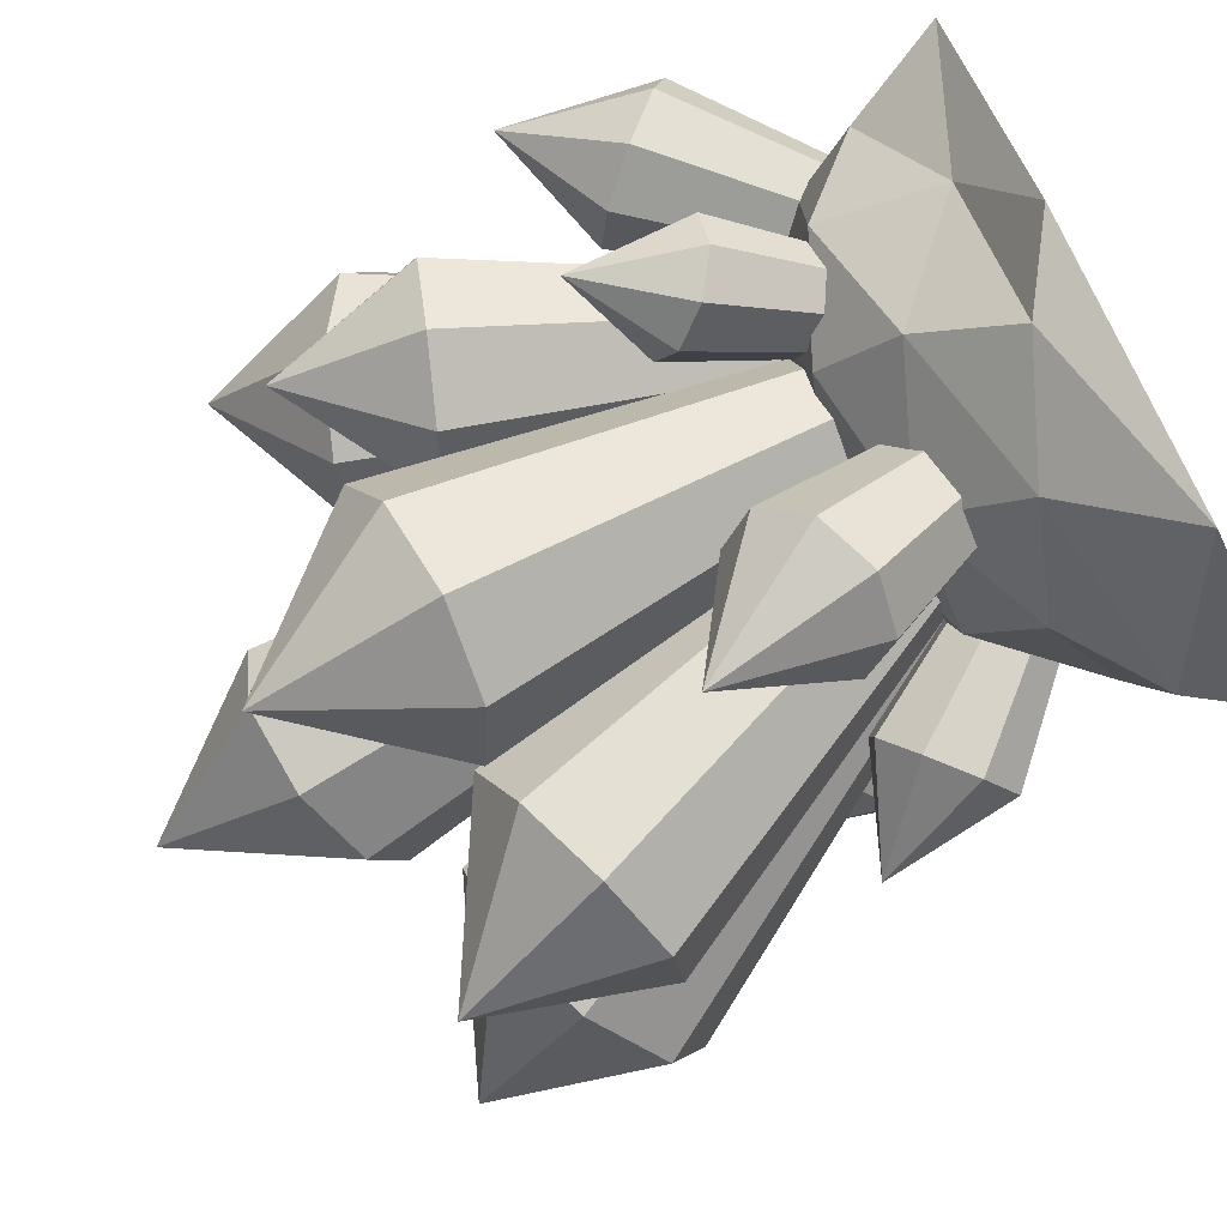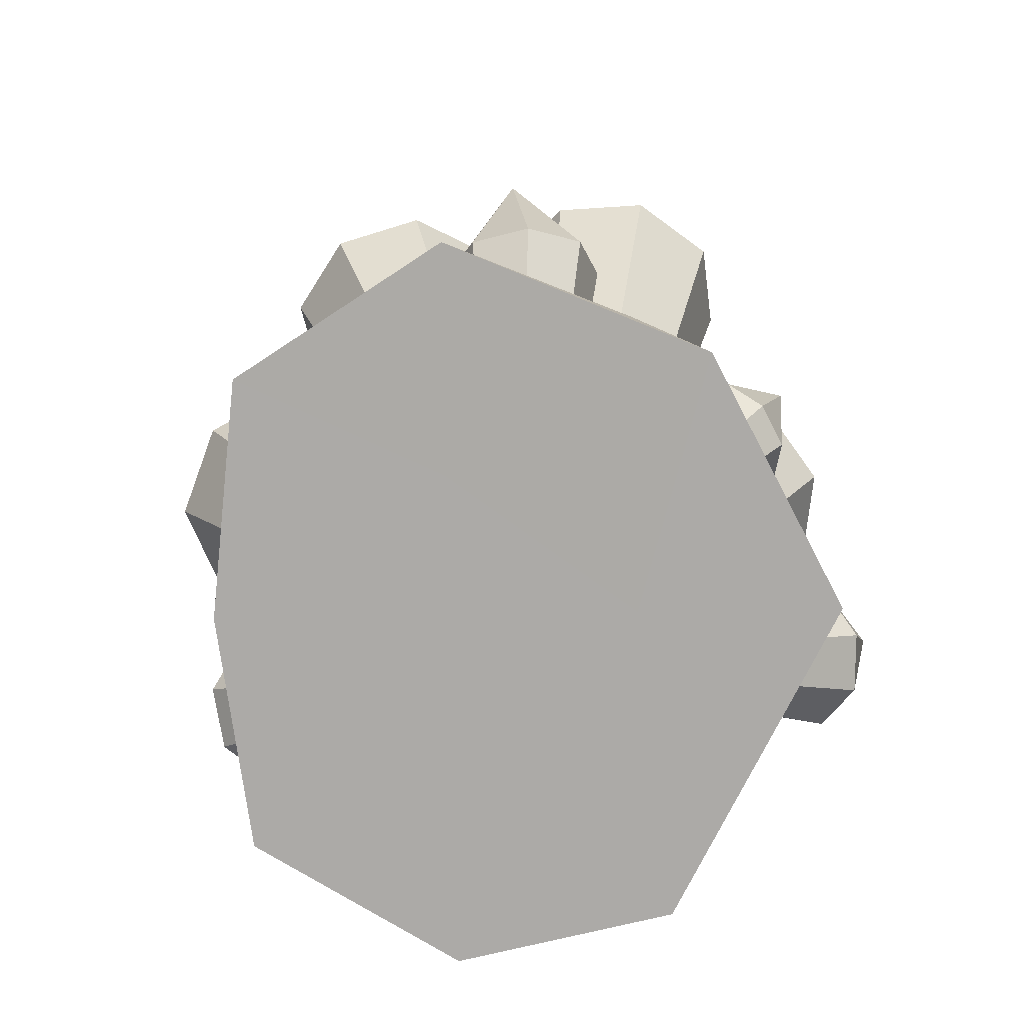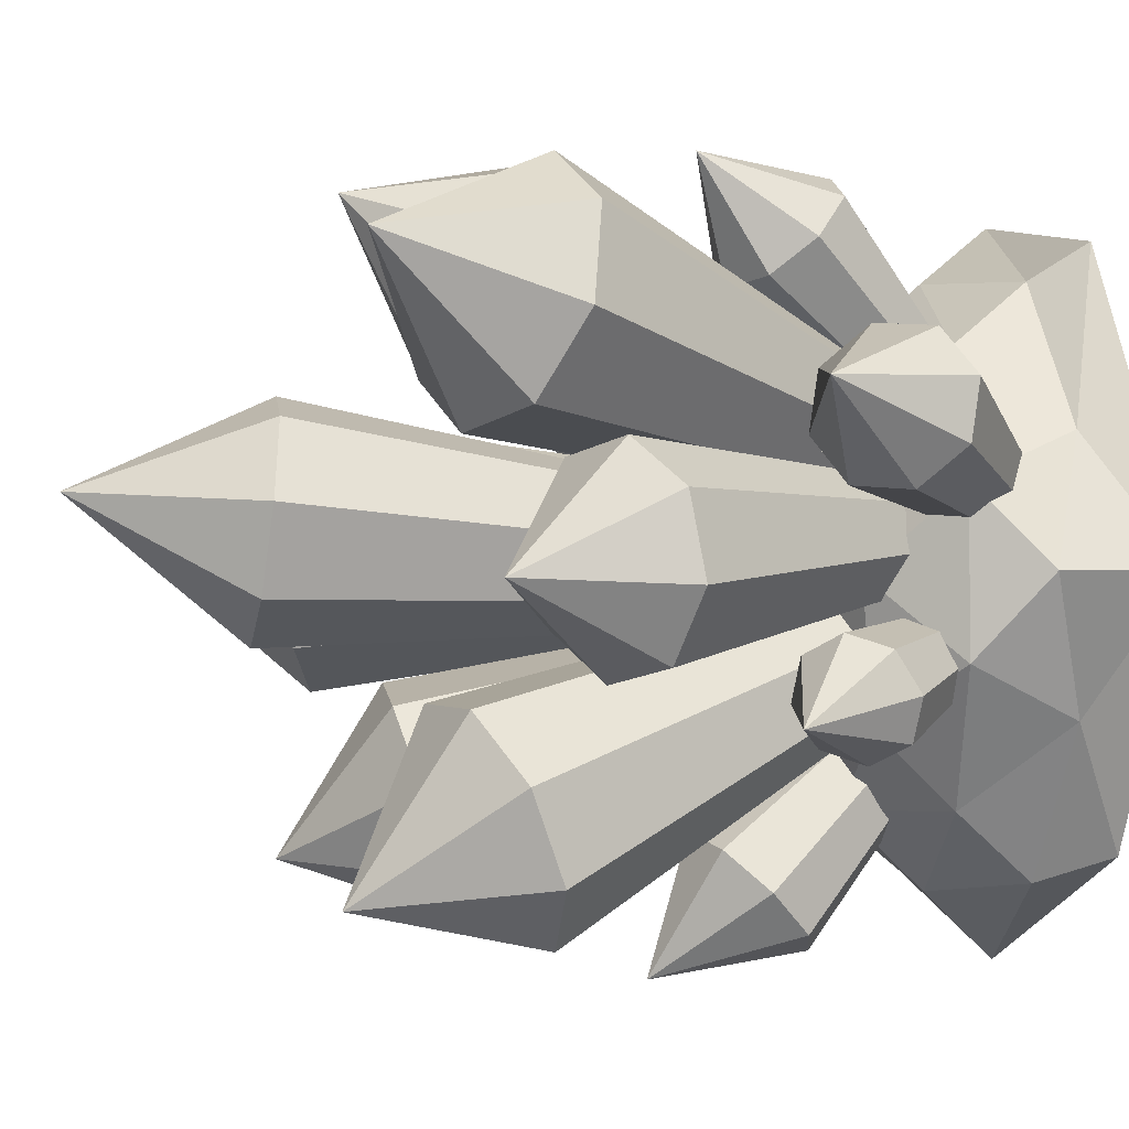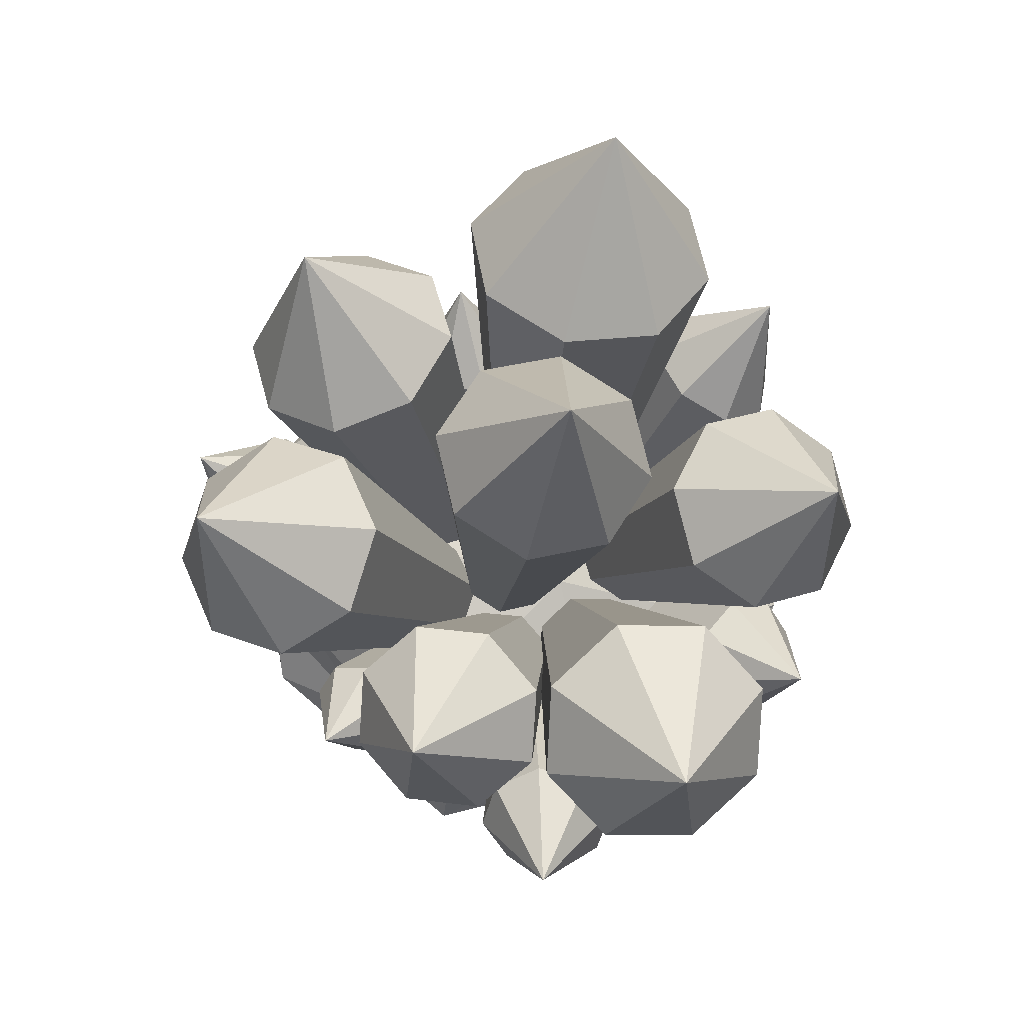
<metadata>
{"format":"obj","ext":"obj","renderer":"f3d","projection":"perspective","resolution":1024,"background":"white","views":[{"elev":-74.9,"azim":-62.0,"up":"+Z"},{"elev":-76.0,"azim":-179.0,"up":"+Y"},{"elev":-3.5,"azim":-108.8,"up":"+Z"},{"elev":77.6,"azim":-76.2,"up":"+Y"}]}
</metadata>
<code>
o Crystal_Cylinder.007
v 0.1449 0.3371 -0.1072
v 0.4758 1.086 -0.2304
v 0.2147 0.3063 -0.07557
v 0.6253 1.02 -0.1627
v 0.2436 0.2935 0.000724
v 0.6872 0.9926 0.000724
v 0.2147 0.3063 0.07702
v 0.6253 1.02 0.1642
v 0.1449 0.3371 0.1086
v 0.4758 1.086 0.2319
v 0.0751 0.368 0.07702
v 0.3263 1.152 0.1642
v 0.04619 0.3807 0.000724
v 0.2644 1.179 0.000724
v 0.0751 0.368 -0.07557
v 0.3263 1.152 -0.1627
v 0.6117 1.342 0.008927
v 0.1502 0.2704 -0.1835
v 0.3401 0.8764 -0.5611
v 0.1106 0.2592 -0.2437
v 0.1911 0.9006 -0.6014
v 0.04104 0.2704 -0.2625
v 0.06536 0.9589 -0.5295
v -0.01767 0.2977 -0.2289
v 0.425 0.9006 -0.4323
v 0.1367 0.2977 -0.1173
v 0.3961 0.9589 -0.2903
v 0.07801 0.3249 -0.08369
v 0.2703 1.017 -0.2184
v 0.008468 0.3362 -0.1025
v 0.1214 1.041 -0.2586
v -0.03116 0.3249 -0.1626
v 0.03646 1.017 -0.3875
v 0.3069 1.184 -0.5028
v -0.05673 0.2764 -0.2357
v -0.247 0.8958 -0.6235
v -0.1302 0.2649 -0.2406
v -0.3718 0.9205 -0.5271
v -0.1884 0.2764 -0.1955
v -0.3909 0.9801 -0.3802
v -0.1974 0.3042 -0.127
v -0.08961 0.9205 -0.6131
v -0.01108 0.3042 -0.1838
v 0.008185 0.9801 -0.5019
v -0.01999 0.3321 -0.1152
v -0.0109 1.04 -0.355
v -0.07824 0.3436 -0.07018
v -0.1357 1.064 -0.2585
v -0.1517 0.3321 -0.07505
v -0.2931 1.04 -0.269
v -0.22 1.211 -0.5605
v -0.2023 0.2422 -0.06495
v -0.5792 0.7849 -0.0993
v -0.2394 0.2321 -0.01218
v -0.5639 0.8066 0.03805
v -0.2322 0.2422 0.05193
v -0.4627 0.8588 0.1193
v -0.185 0.2666 0.08984
v -0.4997 0.8066 -0.2123
v -0.1426 0.2666 -0.07545
v -0.3719 0.8588 -0.2348
v -0.09534 0.291 -0.03754
v -0.2707 0.9111 -0.1536
v -0.08818 0.3011 0.02657
v -0.2553 0.9327 -0.01628
v -0.1253 0.291 0.07934
v -0.3349 0.9111 0.09677
v -0.5197 1.061 -0.09075
v -0.2122 0.2845 0.1313
v -0.5302 0.922 0.4421
v -0.1933 0.2727 0.2047
v -0.3957 0.9475 0.5331
v -0.1305 0.2845 0.2472
v -0.246 1.009 0.5045
v -0.06065 0.3132 0.2338
v -0.5706 0.9475 0.2849
v -0.1761 0.3132 0.06996
v -0.4934 1.009 0.1535
v -0.1062 0.3418 0.05662
v -0.3436 1.07 0.1249
v -0.04345 0.3537 0.09908
v -0.2091 1.096 0.2158
v -0.02457 0.3418 0.1725
v -0.1687 1.07 0.3731
v -0.4772 1.246 0.3954
v 0.01754 0.259 0.2264
v 0.136 0.8392 0.6134
v 0.08477 0.2482 0.2418
v 0.2658 0.8623 0.5427
v 0.1453 0.259 0.2088
v 0.3052 0.9182 0.4096
v 0.1637 0.285 0.1467
v -0.008006 0.8623 0.5804
v -0.01699 0.285 0.1716
v -0.08198 0.9182 0.4631
v 0.001412 0.3111 0.1095
v -0.04255 0.9741 0.33
v 0.06197 0.3219 0.07652
v 0.08718 0.9972 0.2593
v 0.1292 0.3111 0.09191
v 0.2312 0.9741 0.2923
v 0.1204 1.134 0.5511
v -0.08931 0.3978 0.03171
v 0.03719 1.252 0.2139
v -0.02303 0.3851 0.05314
v 0.1709 1.237 0.1461
v 0.03937 0.3783 0.02149
v 0.2179 1.244 0.004309
v 0.06133 0.3816 -0.04471
v -0.1048 1.279 0.168
v -0.1207 0.4092 -0.03025
v -0.172 1.303 0.03528
v -0.0987 0.4125 -0.09645
v -0.1249 1.31 -0.1065
v -0.0363 0.4057 -0.1281
v 0.008743 1.296 -0.1743
v 0.02998 0.3929 -0.1067
v 0.1507 1.269 -0.1284
v 0.03589 1.583 0.05816
v 0.07943 0.106 0.09974
v 0.3916 0.5496 0.4043
v 0.0972 0.07961 0.1249
v 0.4817 0.4869 0.4008
v 0.1302 0.05661 0.1236
v 0.5607 0.4703 0.3274
v 0.1592 0.05053 0.09671
v 0.3432 0.6217 0.3357
v 0.08734 0.1204 0.06292
v 0.3647 0.6609 0.2353
v 0.1163 0.1143 0.036
v 0.4437 0.6443 0.1619
v 0.1493 0.09135 0.03474
v 0.5338 0.5816 0.1585
v 0.1671 0.06492 0.05989
v 0.5823 0.5095 0.227
v 0.5631 0.7504 0.3669
v -0.0602 0.08787 0.09904
v -0.2252 0.4592 0.4631
v -0.07511 0.06351 0.1203
v -0.1942 0.4019 0.534
v -0.06374 0.0425 0.1463
v -0.1097 0.3873 0.5765
v -0.03276 0.03715 0.1619
v -0.1845 0.5256 0.4052
v -0.02775 0.1013 0.09503
v -0.09603 0.5623 0.3942
v 0.003236 0.09597 0.1106
v -0.01155 0.5477 0.4367
v 0.0146 0.07497 0.1366
v 0.01944 0.4905 0.5077
v -0.000312 0.0506 0.1579
v -0.02123 0.424 0.5655
v -0.1465 0.6315 0.6002
v -0.2234 0.3383 -0.2501
v -0.3791 0.4511 -0.3522
v -0.2585 0.2944 -0.2686
v -0.4377 0.4077 -0.3198
v -0.3017 0.2625 -0.2447
v -0.4728 0.4061 -0.2488
v -0.3275 0.2613 -0.1925
v -0.3314 0.5107 -0.3271
v -0.2169 0.3685 -0.2001
v -0.3225 0.5517 -0.2592
v -0.2428 0.3673 -0.1479
v -0.3577 0.5501 -0.1882
v -0.2859 0.3354 -0.124
v -0.4163 0.5067 -0.1558
v -0.321 0.2915 -0.1425
v -0.464 0.4471 -0.1809
v -0.4911 0.6039 -0.2984
v 0.1028 0.08685 -0.01824
v 0.444 0.4501 -0.1241
v 0.1279 0.0652 -0.02121
v 0.4767 0.3988 -0.1903
v 0.1399 0.04637 -0.04549
v 0.4547 0.3852 -0.2758
v 0.1318 0.04139 -0.07685
v 0.3757 0.5092 -0.116
v 0.07941 0.09863 -0.0383
v 0.3118 0.5413 -0.1707
v 0.07133 0.09365 -0.06966
v 0.2898 0.5277 -0.2562
v 0.08333 0.07482 -0.09394
v 0.3225 0.4763 -0.3224
v 0.1084 0.05317 -0.09692
v 0.3908 0.4173 -0.3305
v 0.484 0.6146 -0.2621
v 0.03878 0.09223 -0.1208
v 0.1204 0.482 -0.5539
v 0.0506 0.06551 -0.1457
v 0.07384 0.4167 -0.6199
v 0.03353 0.04157 -0.1699
v -0.02421 0.3972 -0.6455
v -0.002426 0.03443 -0.1793
v 0.08815 0.5548 -0.486
v 0.004994 0.1061 -0.1098
v -0.003974 0.5926 -0.4561
v -0.03096 0.09895 -0.1192
v -0.102 0.5732 -0.4816
v -0.04803 0.07501 -0.1434
v -0.1486 0.5079 -0.5477
v -0.03621 0.04828 -0.1683
v -0.1163 0.435 -0.6155
v 0.001522 0.6603 -0.6868
v -0.6583 0.633 0.1914
v -0.5524 0.4156 0.283
v -0.1481 0.04452 0.08211
v -0.4812 0.4888 0.293
v -0.122 0.07135 0.08575
v -0.4344 0.5533 0.2298
v -0.1048 0.09501 0.06257
v -0.4393 0.5714 0.1305
v -0.1066 0.1016 0.02616
v -0.4931 0.5324 0.05324
v -0.1678 0.03024 0.05379
v -0.6061 0.3766 0.2058
v -0.1696 0.03687 0.01738
v -0.611 0.3947 0.1065
v -0.1524 0.06053 -0.0058
v -0.5642 0.4592 0.04332
v -0.1263 0.08736 -0.002163
v 0.1651 0.4098 -0.06035
v -0.2168 0.3683 0.1752
v 0.2052 0.2431 0.3208
v 0.4385 0.1489 -0.06035
v 0.2052 0.2431 -0.4415
v -0.2168 0.3683 -0.2959
v -0.1919 0.08683 0.416
v 0.4563 0.002141 0.3402
v 0.4563 0.002141 -0.4609
v -0.1919 0.08683 -0.5367
v -0.4538 0.1737 -0.06035
v -0.1931 0.002194 -0.06035
v 0.2066 0.3519 0.1637
v -0.02965 0.4326 0.07811
v -0.007978 0.3343 0.3021
v -0.2564 0.4047 -0.06035
v -0.02965 0.4326 -0.1988
v 0.3333 0.2985 -0.06035
v 0.3675 0.1901 0.1637
v 0.2066 0.3519 -0.2844
v 0.3675 0.1901 -0.2844
v -0.007978 0.3343 -0.4228
v -0.3806 0.2847 0.07811
v -0.3806 0.2847 -0.1988
v 0.008801 0.178 0.4359
v -0.232 0.2374 0.3021
v 0.4875 0.0545 0.1198
v 0.4188 0.1307 0.2434
v 0.3578 0.1347 -0.4699
v 0.4875 0.0545 -0.2405
v -0.232 0.2374 -0.4228
v 0.008801 0.178 -0.5566
v -0.3562 0.08851 0.1637
v 0.1155 0.002126 0.5561
v 0.5056 0.002165 -0.06035
v 0.1155 0.002126 -0.6768
v -0.3562 0.08851 -0.2844
v -0.2493 0.002156 0.4761
v -0.5309 0.002105 -0.06035
v 0.1183 0.002197 0.1751
v 0.1183 0.002197 -0.2958
v -0.3145 0.002156 -0.4919
f 1 4 3
f 4 5 3
f 6 7 5
f 7 10 9
f 10 11 9
f 12 13 11
f 8 6 17
f 13 16 15
f 15 2 1
f 3 7 11
f 29 30 28
f 14 12 17
f 10 8 17
f 16 14 17
f 6 4 17
f 12 10 17
f 2 16 17
f 4 2 17
f 26 29 28
f 18 27 26
f 19 18 20
f 22 19 20
f 24 21 22
f 25 19 34
f 30 33 32
f 33 24 32
f 18 28 32
f 31 29 34
f 27 25 34
f 33 31 34
f 19 21 34
f 29 27 34
f 23 33 34
f 21 23 34
f 46 47 45
f 44 45 43
f 35 44 43
f 37 42 35
f 39 36 37
f 41 38 39
f 42 36 51
f 48 49 47
f 50 41 49
f 39 35 45
f 48 46 51
f 44 42 51
f 50 48 51
f 36 38 51
f 46 44 51
f 40 50 51
f 38 40 51
f 63 64 62
f 61 62 60
f 59 60 52
f 53 52 54
f 56 53 54
f 57 56 58
f 59 53 68
f 64 67 66
f 67 58 66
f 56 52 62
f 65 63 68
f 61 59 68
f 67 65 68
f 53 55 68
f 63 61 68
f 57 67 68
f 55 57 68
f 80 81 79
f 78 79 77
f 76 77 69
f 70 69 71
f 72 71 73
f 74 73 75
f 76 70 85
f 81 84 83
f 84 75 83
f 73 69 79
f 82 80 85
f 78 76 85
f 84 82 85
f 70 72 85
f 80 78 85
f 74 84 85
f 72 74 85
f 97 98 96
f 95 96 94
f 86 95 94
f 87 86 88
f 89 88 90
f 91 90 92
f 93 87 102
f 99 100 98
f 101 92 100
f 90 86 96
f 99 97 102
f 95 93 102
f 101 99 102
f 87 89 102
f 97 95 102
f 91 101 102
f 89 91 102
f 113 116 115
f 112 113 111
f 110 111 103
f 104 103 105
f 106 105 107
f 109 106 107
f 110 104 119
f 115 118 117
f 117 108 109
f 115 117 103
f 116 114 119
f 112 110 119
f 118 116 119
f 104 106 119
f 114 112 119
f 108 118 119
f 106 108 119
f 130 133 132
f 129 130 128
f 127 128 120
f 121 120 122
f 123 122 124
f 126 123 124
f 127 121 136
f 132 135 134
f 134 125 126
f 132 134 120
f 133 131 136
f 129 127 136
f 135 133 136
f 121 123 136
f 131 129 136
f 125 135 136
f 123 125 136
f 147 150 149
f 146 147 145
f 144 145 137
f 138 137 139
f 140 139 141
f 143 140 141
f 144 138 153
f 149 152 151
f 151 142 143
f 149 151 137
f 150 148 153
f 146 144 153
f 152 150 153
f 138 140 153
f 148 146 153
f 142 152 153
f 140 142 153
f 164 167 166
f 163 164 162
f 161 162 154
f 155 154 156
f 157 156 158
f 160 157 158
f 161 155 170
f 166 169 168
f 168 159 160
f 166 168 154
f 167 165 170
f 163 161 170
f 169 167 170
f 155 157 170
f 165 163 170
f 159 169 170
f 157 159 170
f 181 184 183
f 180 181 179
f 178 179 171
f 172 171 173
f 174 173 175
f 177 174 175
f 178 172 187
f 183 186 185
f 185 176 177
f 183 185 171
f 184 182 187
f 180 178 187
f 186 184 187
f 172 174 187
f 182 180 187
f 176 186 187
f 174 176 187
f 198 201 200
f 197 198 196
f 195 196 188
f 189 188 190
f 191 190 192
f 194 191 192
f 195 189 204
f 200 203 202
f 202 193 194
f 200 202 188
f 201 199 204
f 197 195 204
f 203 201 204
f 189 191 204
f 199 197 204
f 193 203 204
f 191 193 204
f 218 216 205
f 216 206 205
f 210 212 205
f 220 218 205
f 206 208 205
f 212 214 205
f 208 210 205
f 209 207 221
f 207 216 215
f 209 206 207
f 214 220 205
f 215 218 217
f 218 219 217
f 220 221 219
f 214 213 221
f 212 211 213
f 211 208 209
f 1 2 4
f 4 6 5
f 6 8 7
f 7 8 10
f 10 12 11
f 12 14 13
f 13 14 16
f 15 16 2
f 15 1 3
f 3 5 7
f 7 9 11
f 11 13 15
f 15 3 11
f 29 31 30
f 26 27 29
f 18 25 27
f 19 25 18
f 22 21 19
f 24 23 21
f 30 31 33
f 33 23 24
f 32 24 22
f 22 20 18
f 18 26 28
f 28 30 32
f 32 22 18
f 46 48 47
f 44 46 45
f 35 42 44
f 37 36 42
f 39 38 36
f 41 40 38
f 48 50 49
f 50 40 41
f 49 41 39
f 39 37 35
f 35 43 45
f 45 47 49
f 49 39 45
f 63 65 64
f 61 63 62
f 59 61 60
f 53 59 52
f 56 55 53
f 57 55 56
f 64 65 67
f 67 57 58
f 66 58 56
f 56 54 52
f 52 60 62
f 62 64 66
f 66 56 62
f 80 82 81
f 78 80 79
f 76 78 77
f 70 76 69
f 72 70 71
f 74 72 73
f 81 82 84
f 84 74 75
f 83 75 73
f 73 71 69
f 69 77 79
f 79 81 83
f 83 73 79
f 97 99 98
f 95 97 96
f 86 93 95
f 87 93 86
f 89 87 88
f 91 89 90
f 99 101 100
f 101 91 92
f 100 92 90
f 90 88 86
f 86 94 96
f 96 98 100
f 100 90 96
f 113 114 116
f 112 114 113
f 110 112 111
f 104 110 103
f 106 104 105
f 109 108 106
f 115 116 118
f 117 118 108
f 117 109 105
f 109 107 105
f 105 103 117
f 103 111 115
f 111 113 115
f 130 131 133
f 129 131 130
f 127 129 128
f 121 127 120
f 123 121 122
f 126 125 123
f 132 133 135
f 134 135 125
f 134 126 122
f 126 124 122
f 122 120 134
f 120 128 132
f 128 130 132
f 147 148 150
f 146 148 147
f 144 146 145
f 138 144 137
f 140 138 139
f 143 142 140
f 149 150 152
f 151 152 142
f 151 143 139
f 143 141 139
f 139 137 151
f 137 145 149
f 145 147 149
f 164 165 167
f 163 165 164
f 161 163 162
f 155 161 154
f 157 155 156
f 160 159 157
f 166 167 169
f 168 169 159
f 168 160 156
f 160 158 156
f 156 154 168
f 154 162 166
f 162 164 166
f 181 182 184
f 180 182 181
f 178 180 179
f 172 178 171
f 174 172 173
f 177 176 174
f 183 184 186
f 185 186 176
f 185 177 173
f 177 175 173
f 173 171 185
f 171 179 183
f 179 181 183
f 198 199 201
f 197 199 198
f 195 197 196
f 189 195 188
f 191 189 190
f 194 193 191
f 200 201 203
f 202 203 193
f 202 194 190
f 194 192 190
f 190 188 202
f 188 196 200
f 196 198 200
f 207 215 219
f 215 217 219
f 219 221 207
f 221 213 209
f 213 211 209
f 207 206 216
f 209 208 206
f 215 216 218
f 218 220 219
f 220 214 221
f 214 212 213
f 212 210 211
f 211 210 208
f 222 235 234
f 237 245 244
f 222 234 239
f 222 239 241
f 222 241 238
f 223 237 244
f 224 236 246
f 235 237 223
f 228 255 246
f 227 243 252
f 223 244 247
f 236 247 246
f 240 248 225
f 227 252 245
f 262 261 233
f 229 255 261
f 230 256 262
f 231 257 263
f 232 258 260
f 260 263 233
f 260 258 263
f 258 231 263
f 263 262 233
f 263 257 262
f 257 230 262
f 256 229 261
f 261 259 233
f 224 249 240
f 259 260 233
f 254 232 260
f 245 258 232
f 247 254 228
f 253 257 231
f 253 250 257
f 250 230 257
f 251 256 230
f 248 229 256
f 249 255 229
f 249 246 255
f 252 258 245
f 234 240 239
f 244 232 254
f 252 253 231
f 252 243 253
f 243 226 253
f 250 251 230
f 250 242 251
f 242 225 251
f 248 249 229
f 246 247 228
f 250 226 242
f 244 245 232
f 241 242 226
f 256 225 248
f 241 226 243
f 254 259 228
f 239 225 242
f 239 240 225
f 238 243 227
f 237 238 227
f 235 222 238
f 234 236 224
f 234 235 236
f 235 223 236
f 259 261 255
f 237 227 245
f 235 238 237
f 228 259 255
f 236 223 247
f 240 249 248
f 262 256 261
f 224 246 249
f 247 244 254
f 252 231 258
f 234 224 240
f 250 253 226
f 241 239 242
f 256 251 225
f 254 260 259
f 238 241 243

</code>
